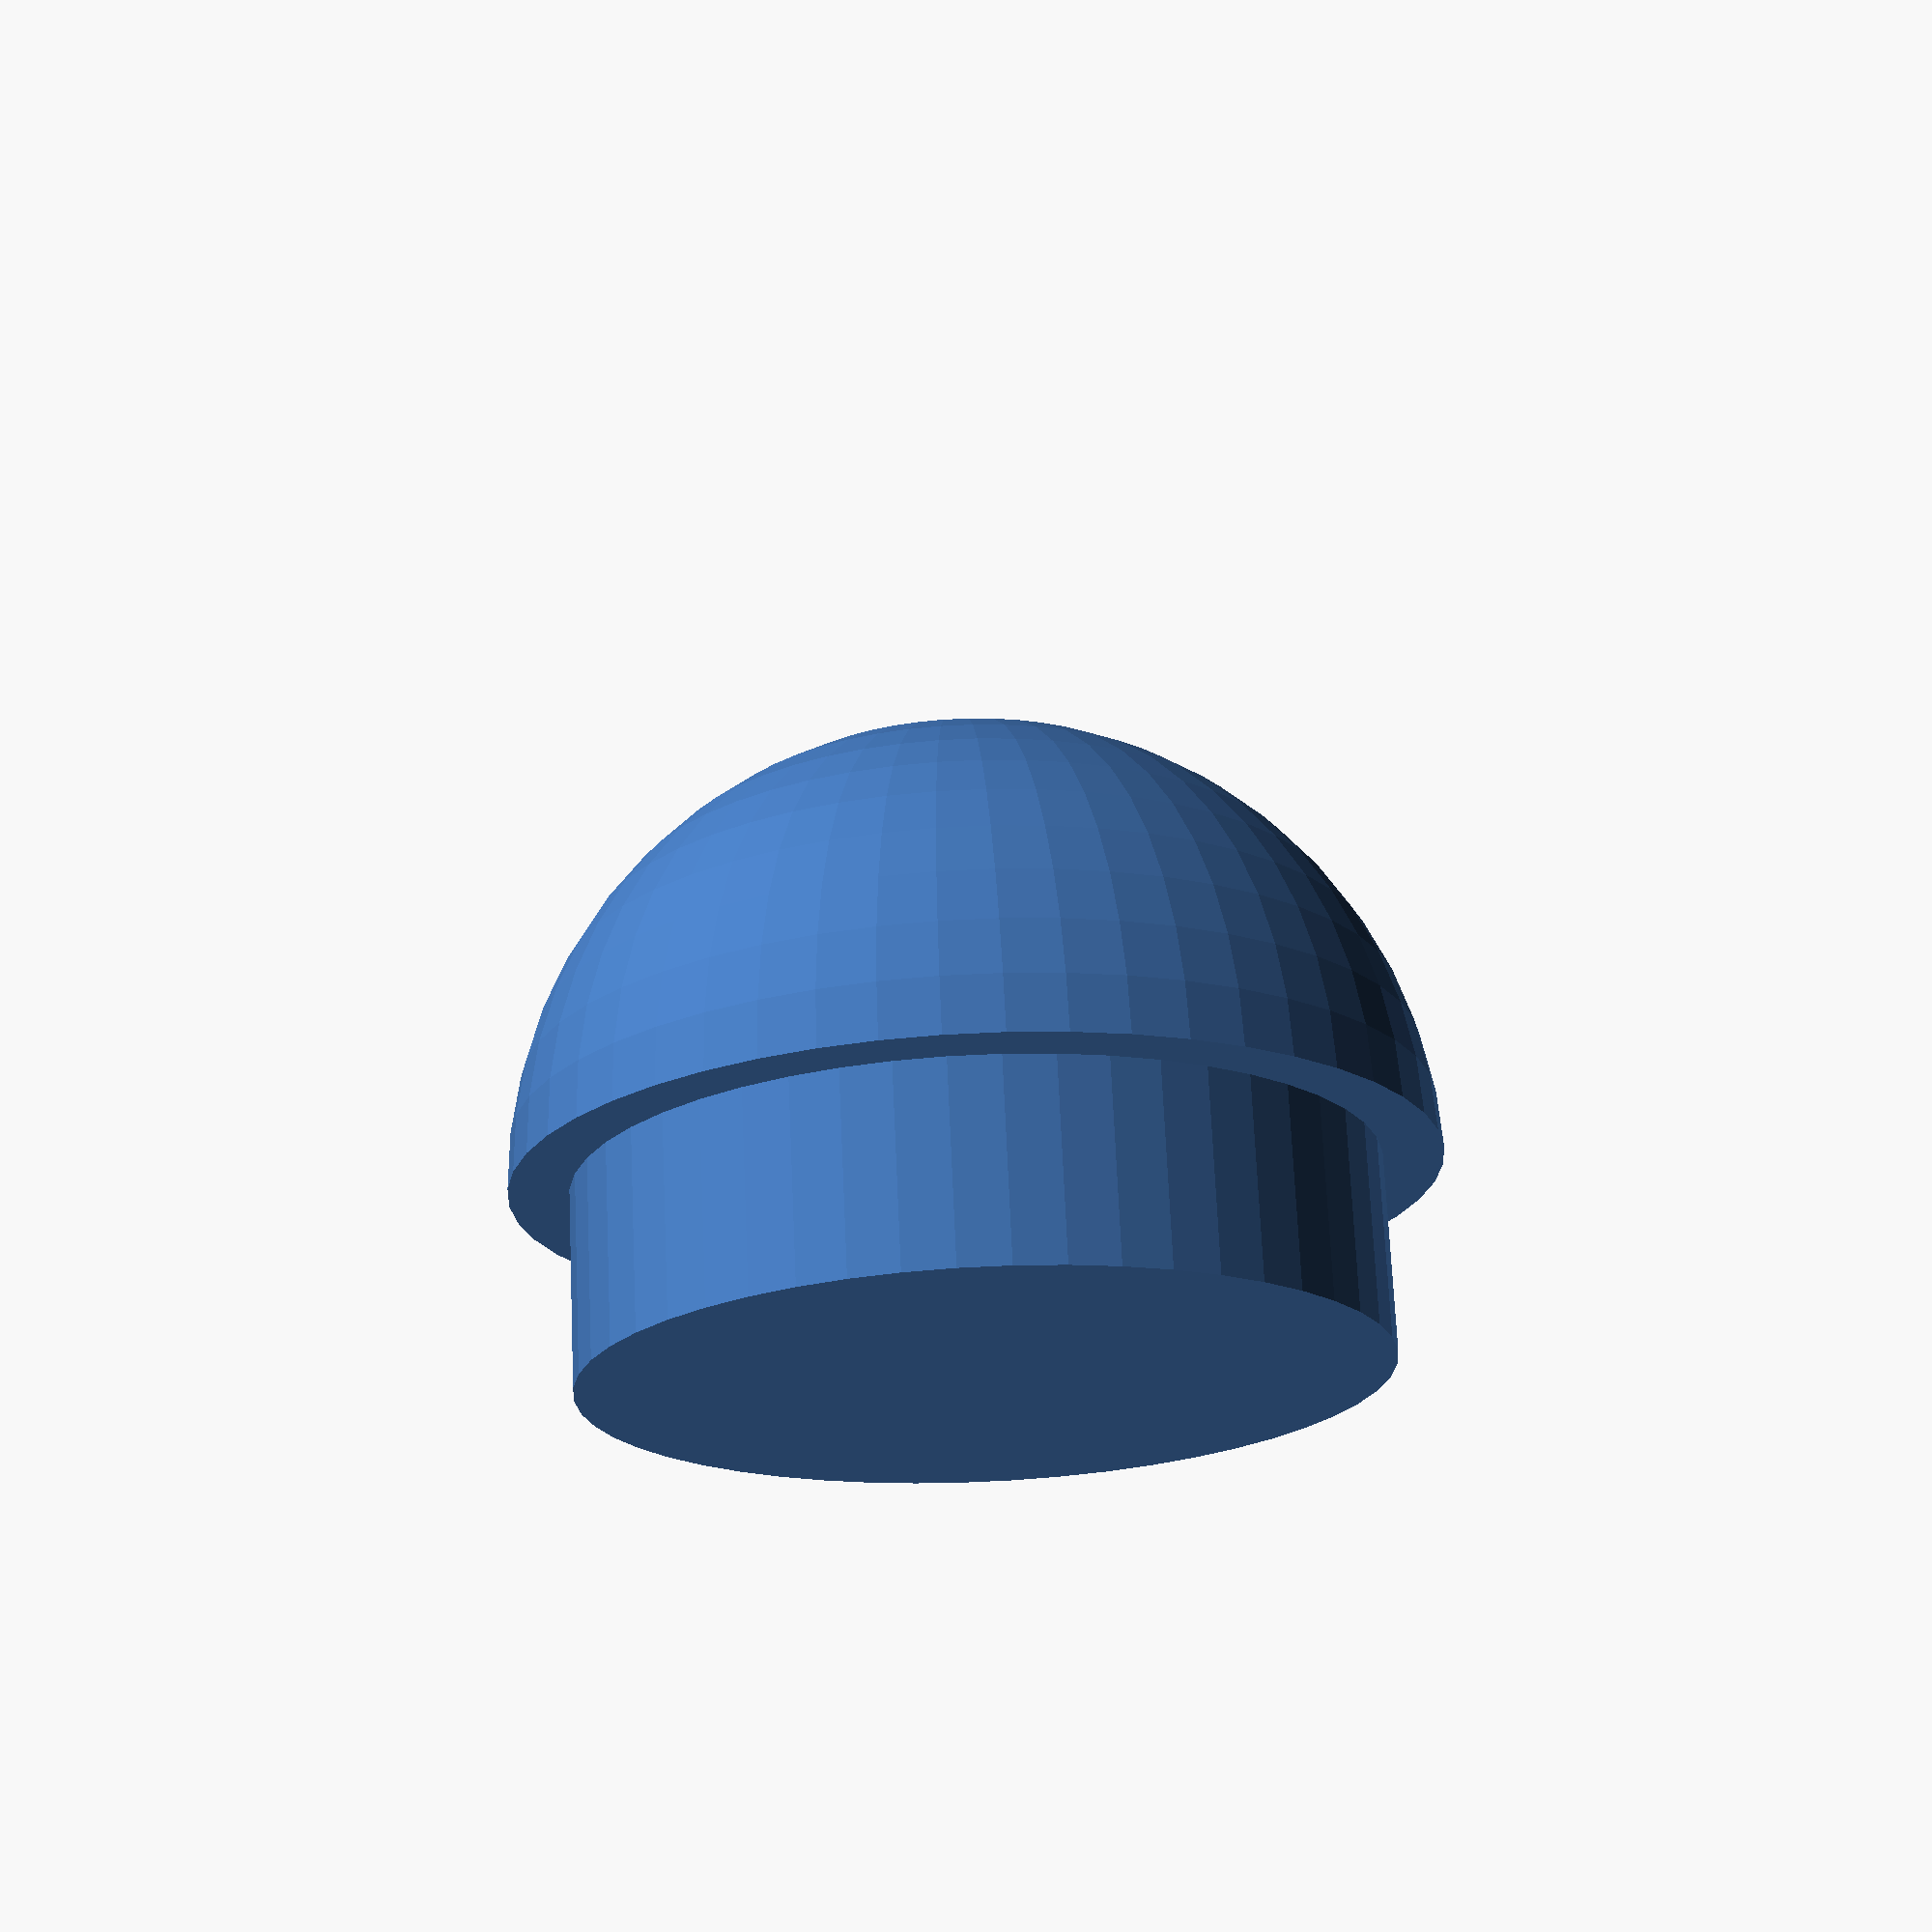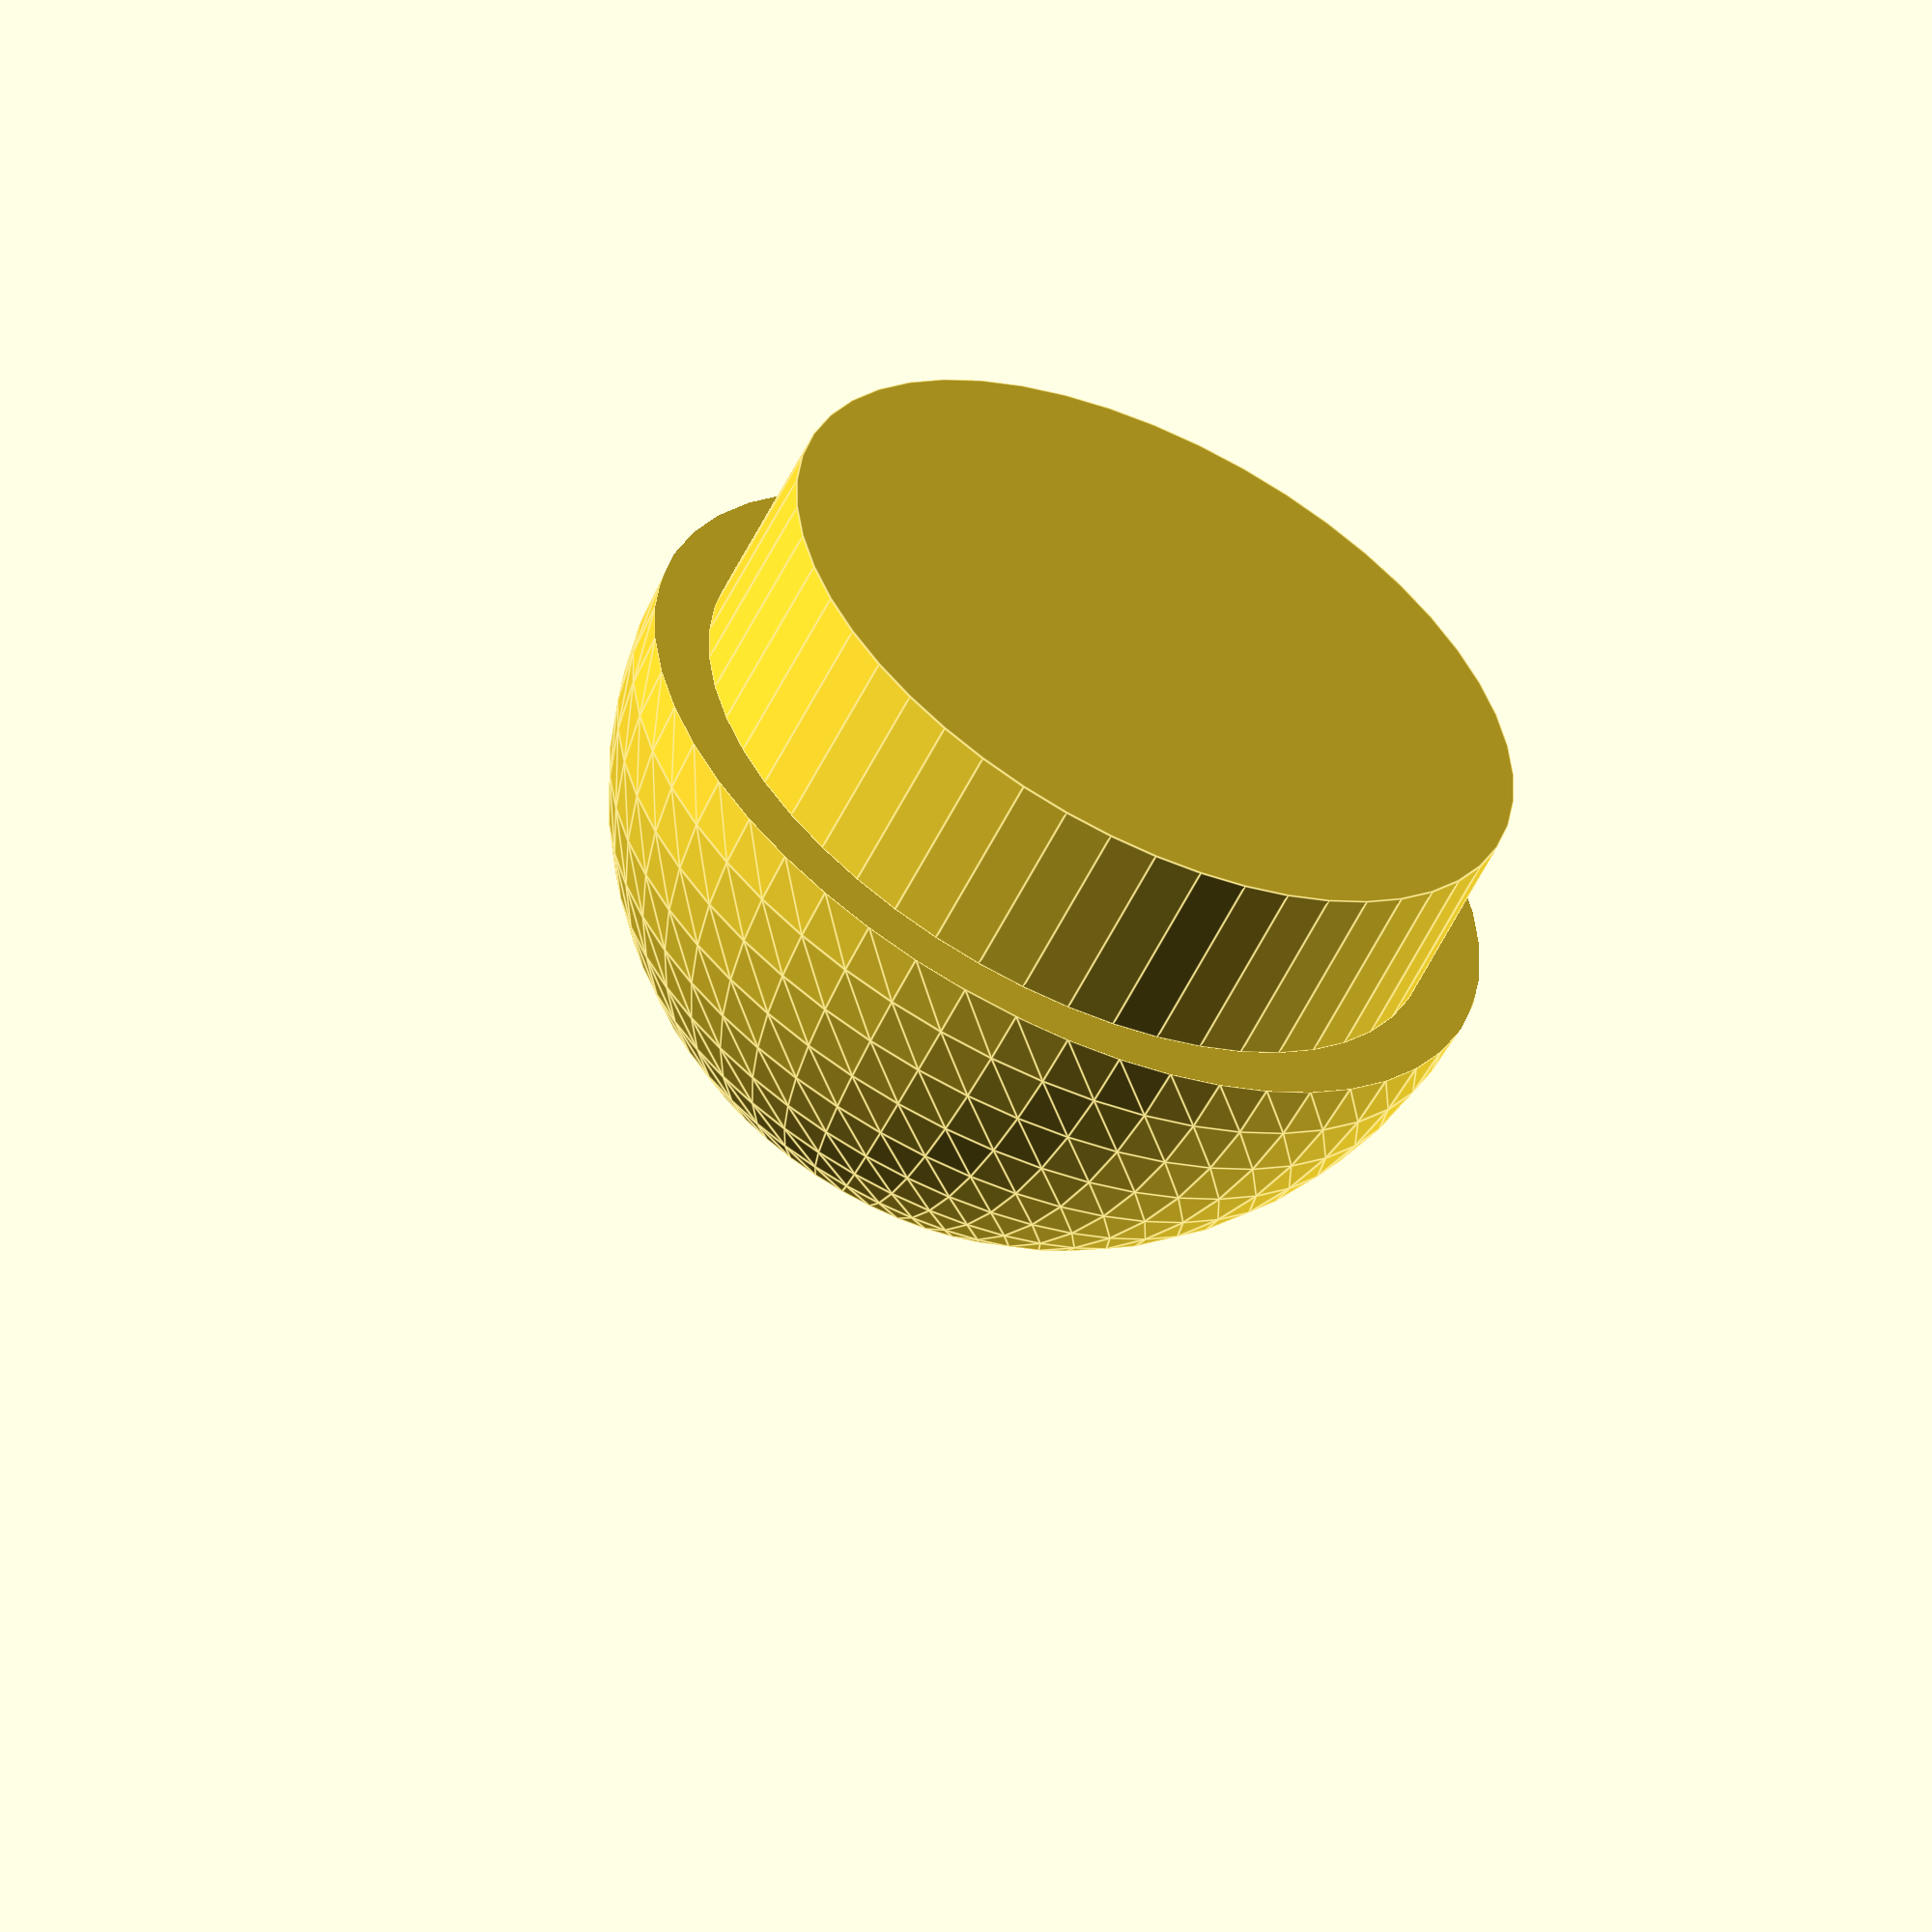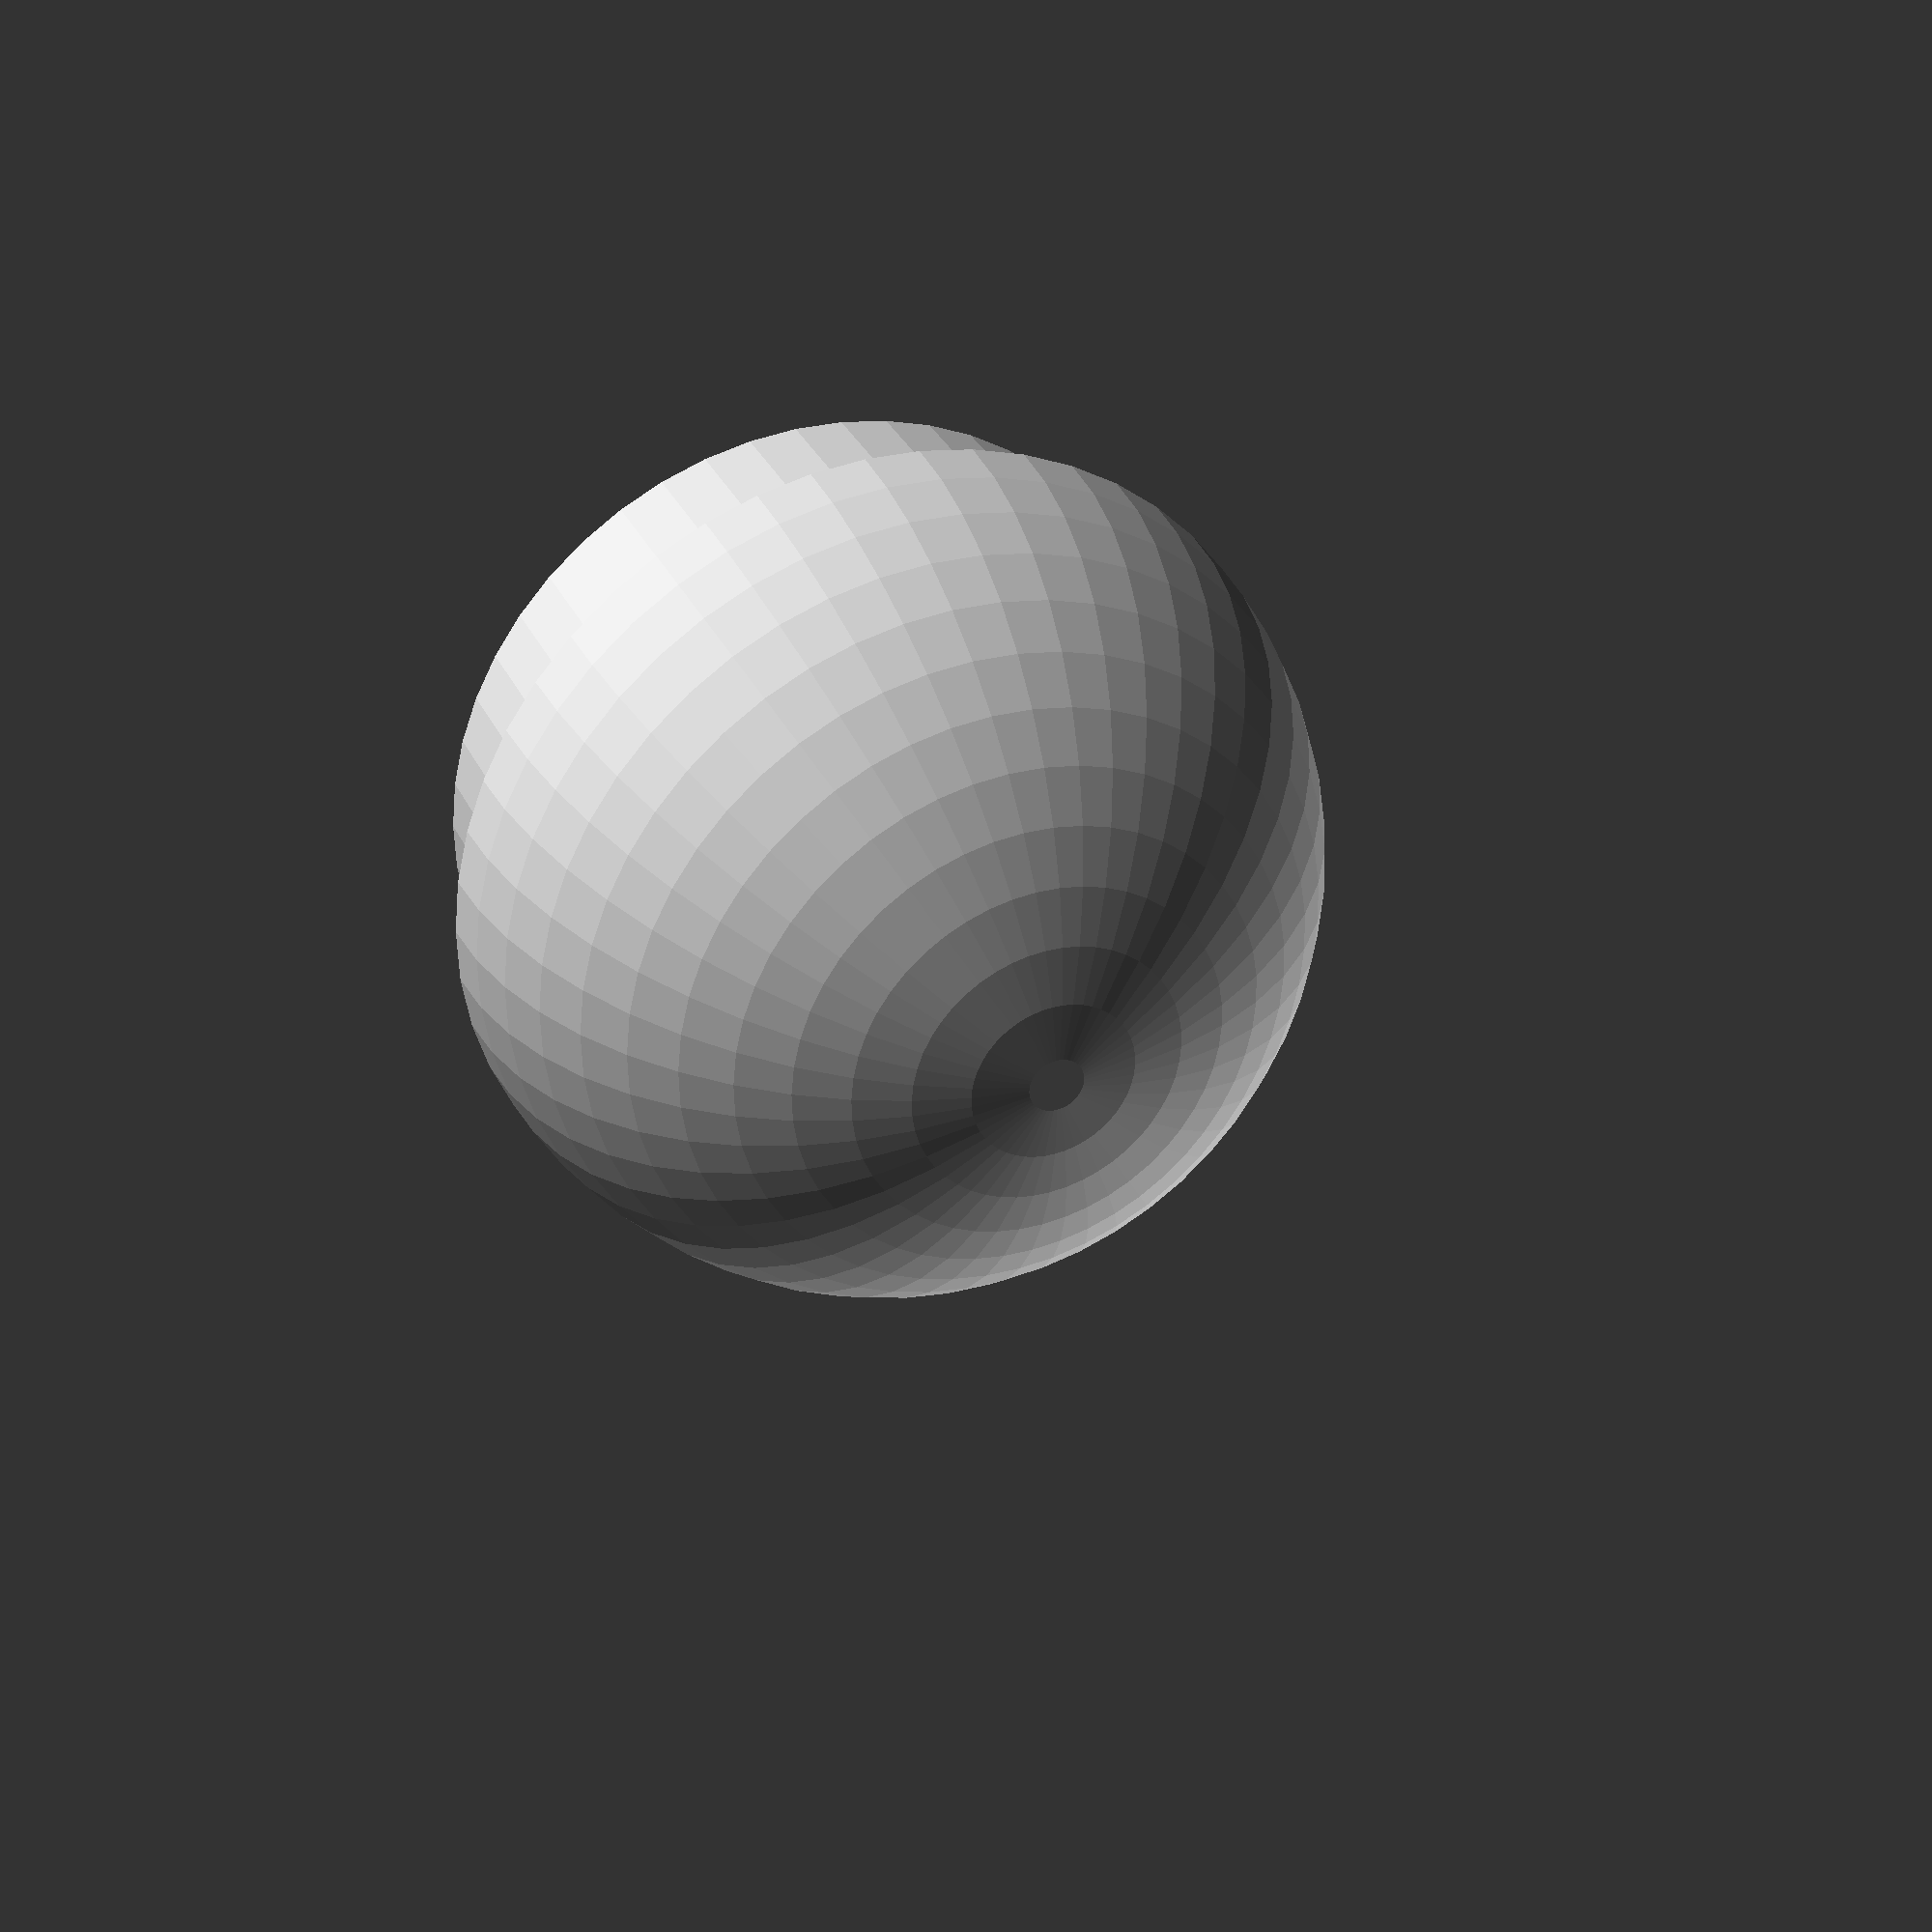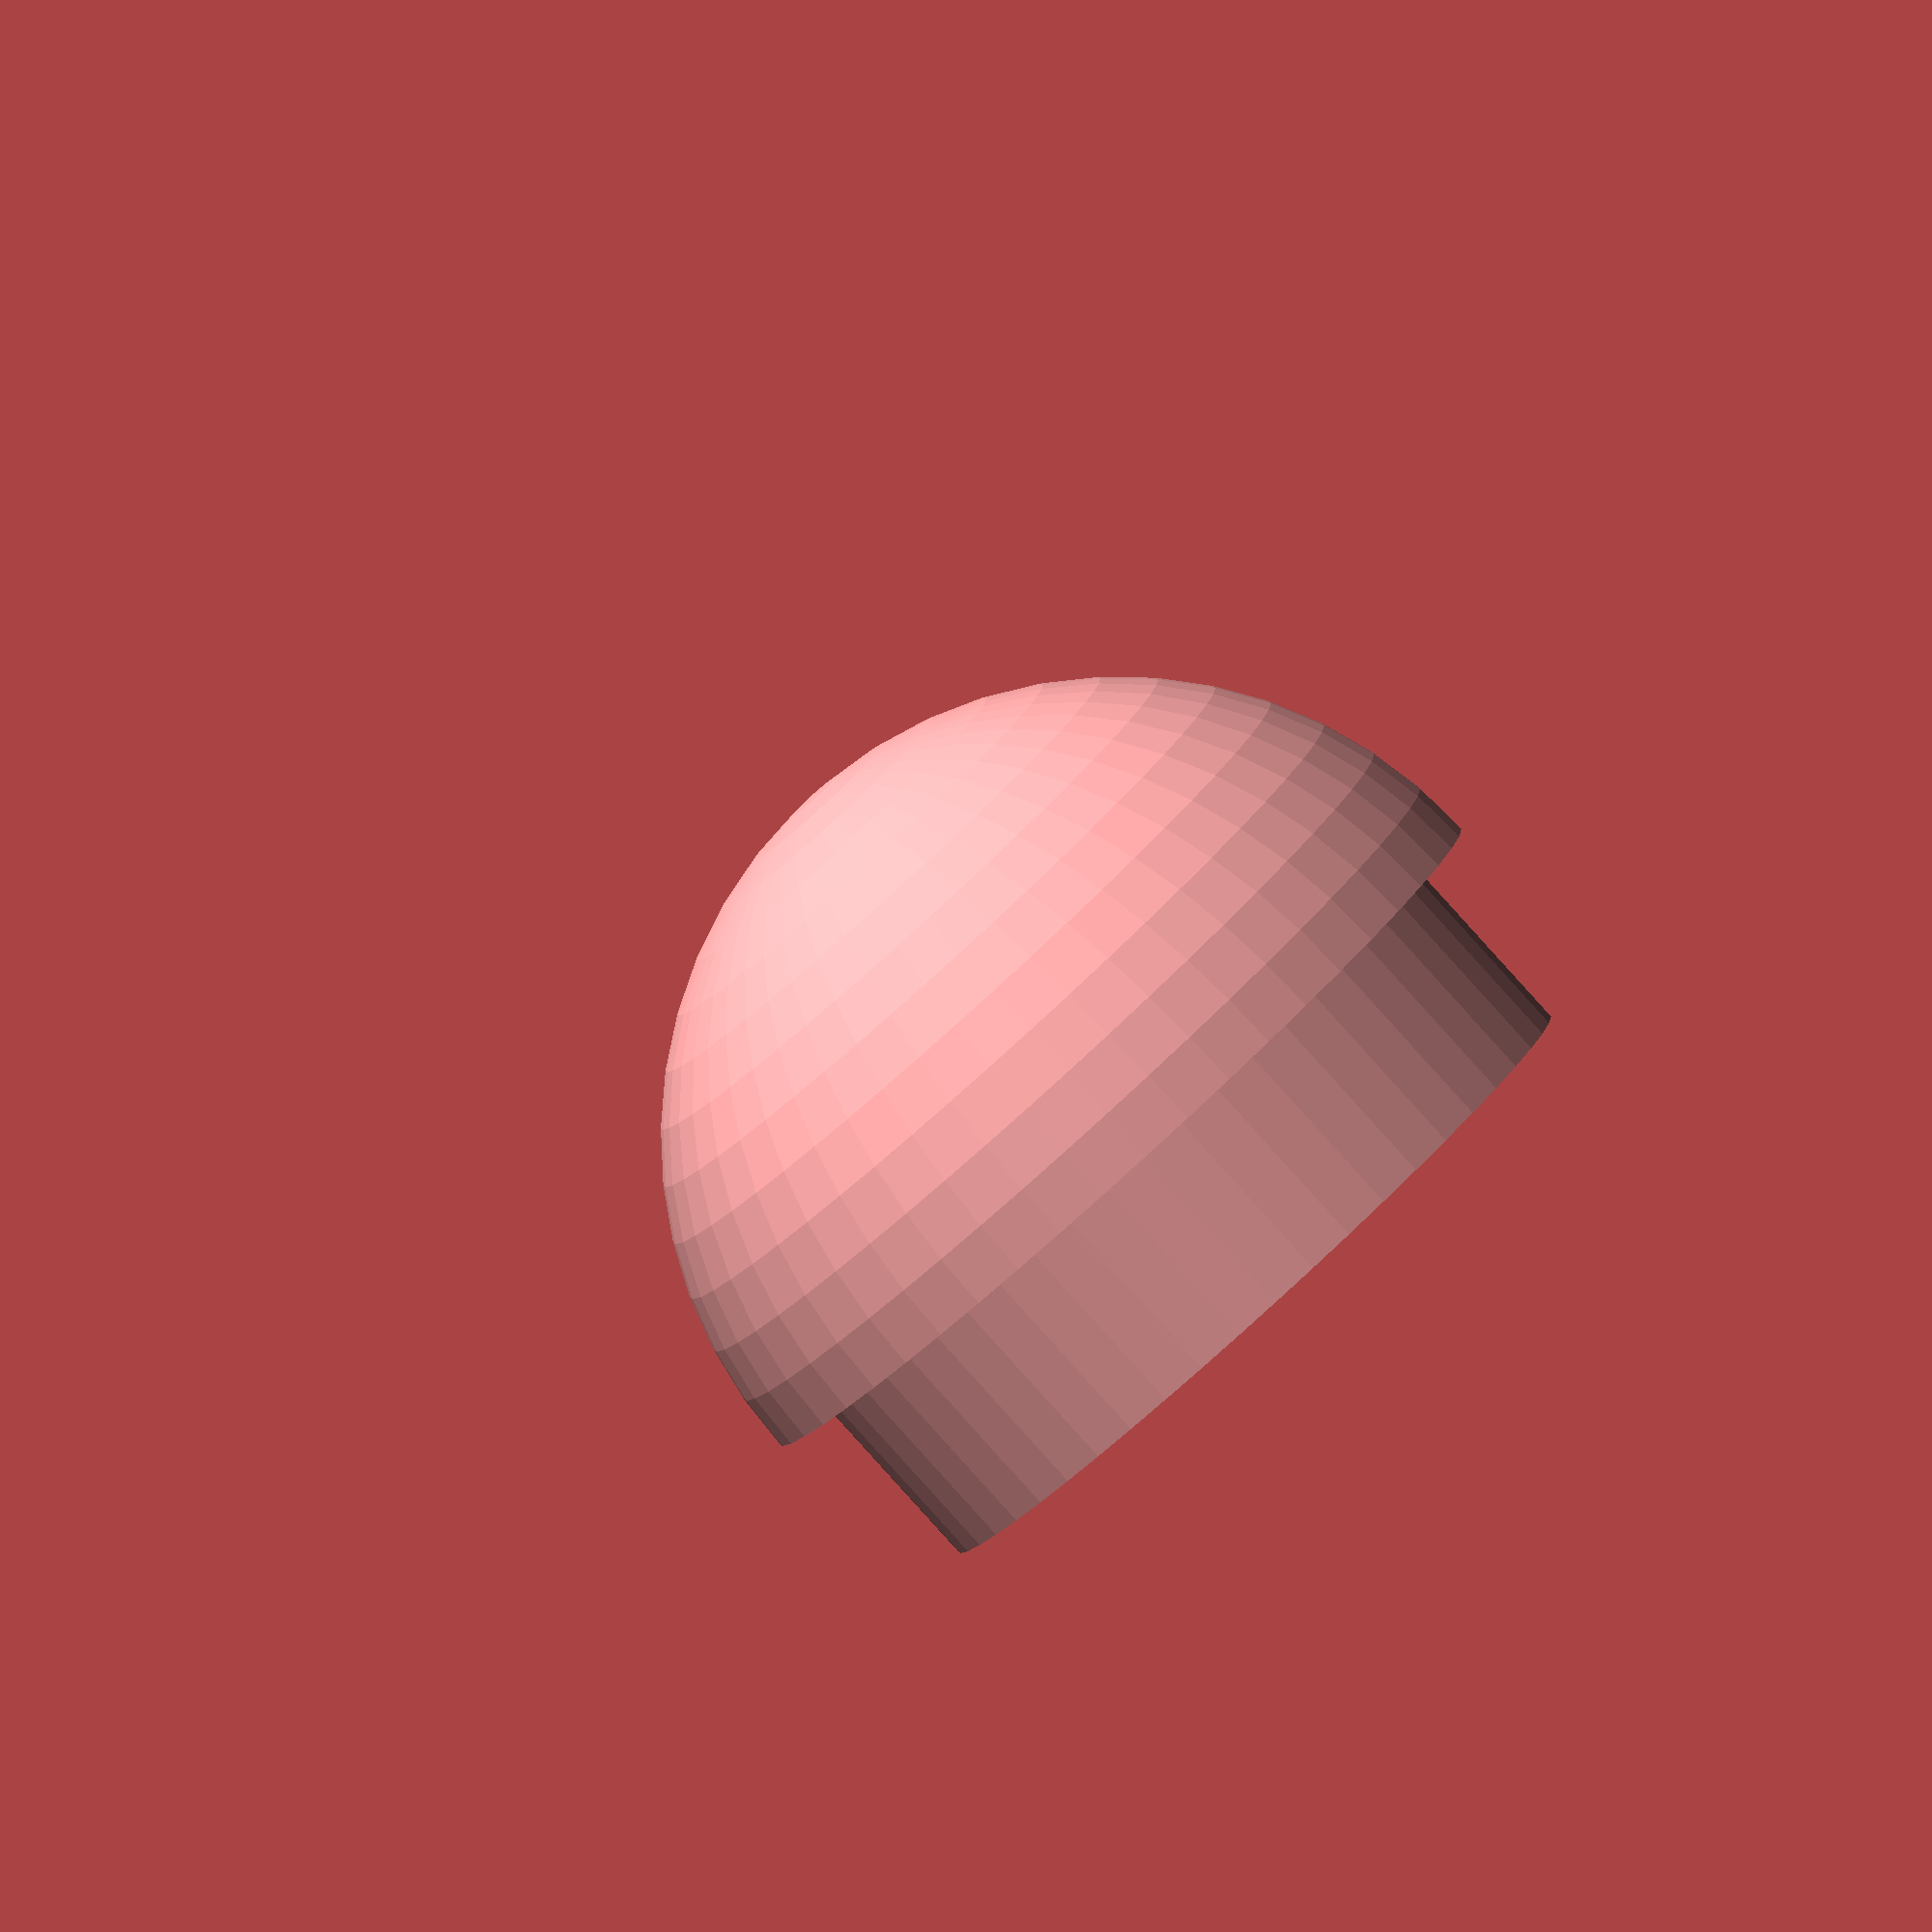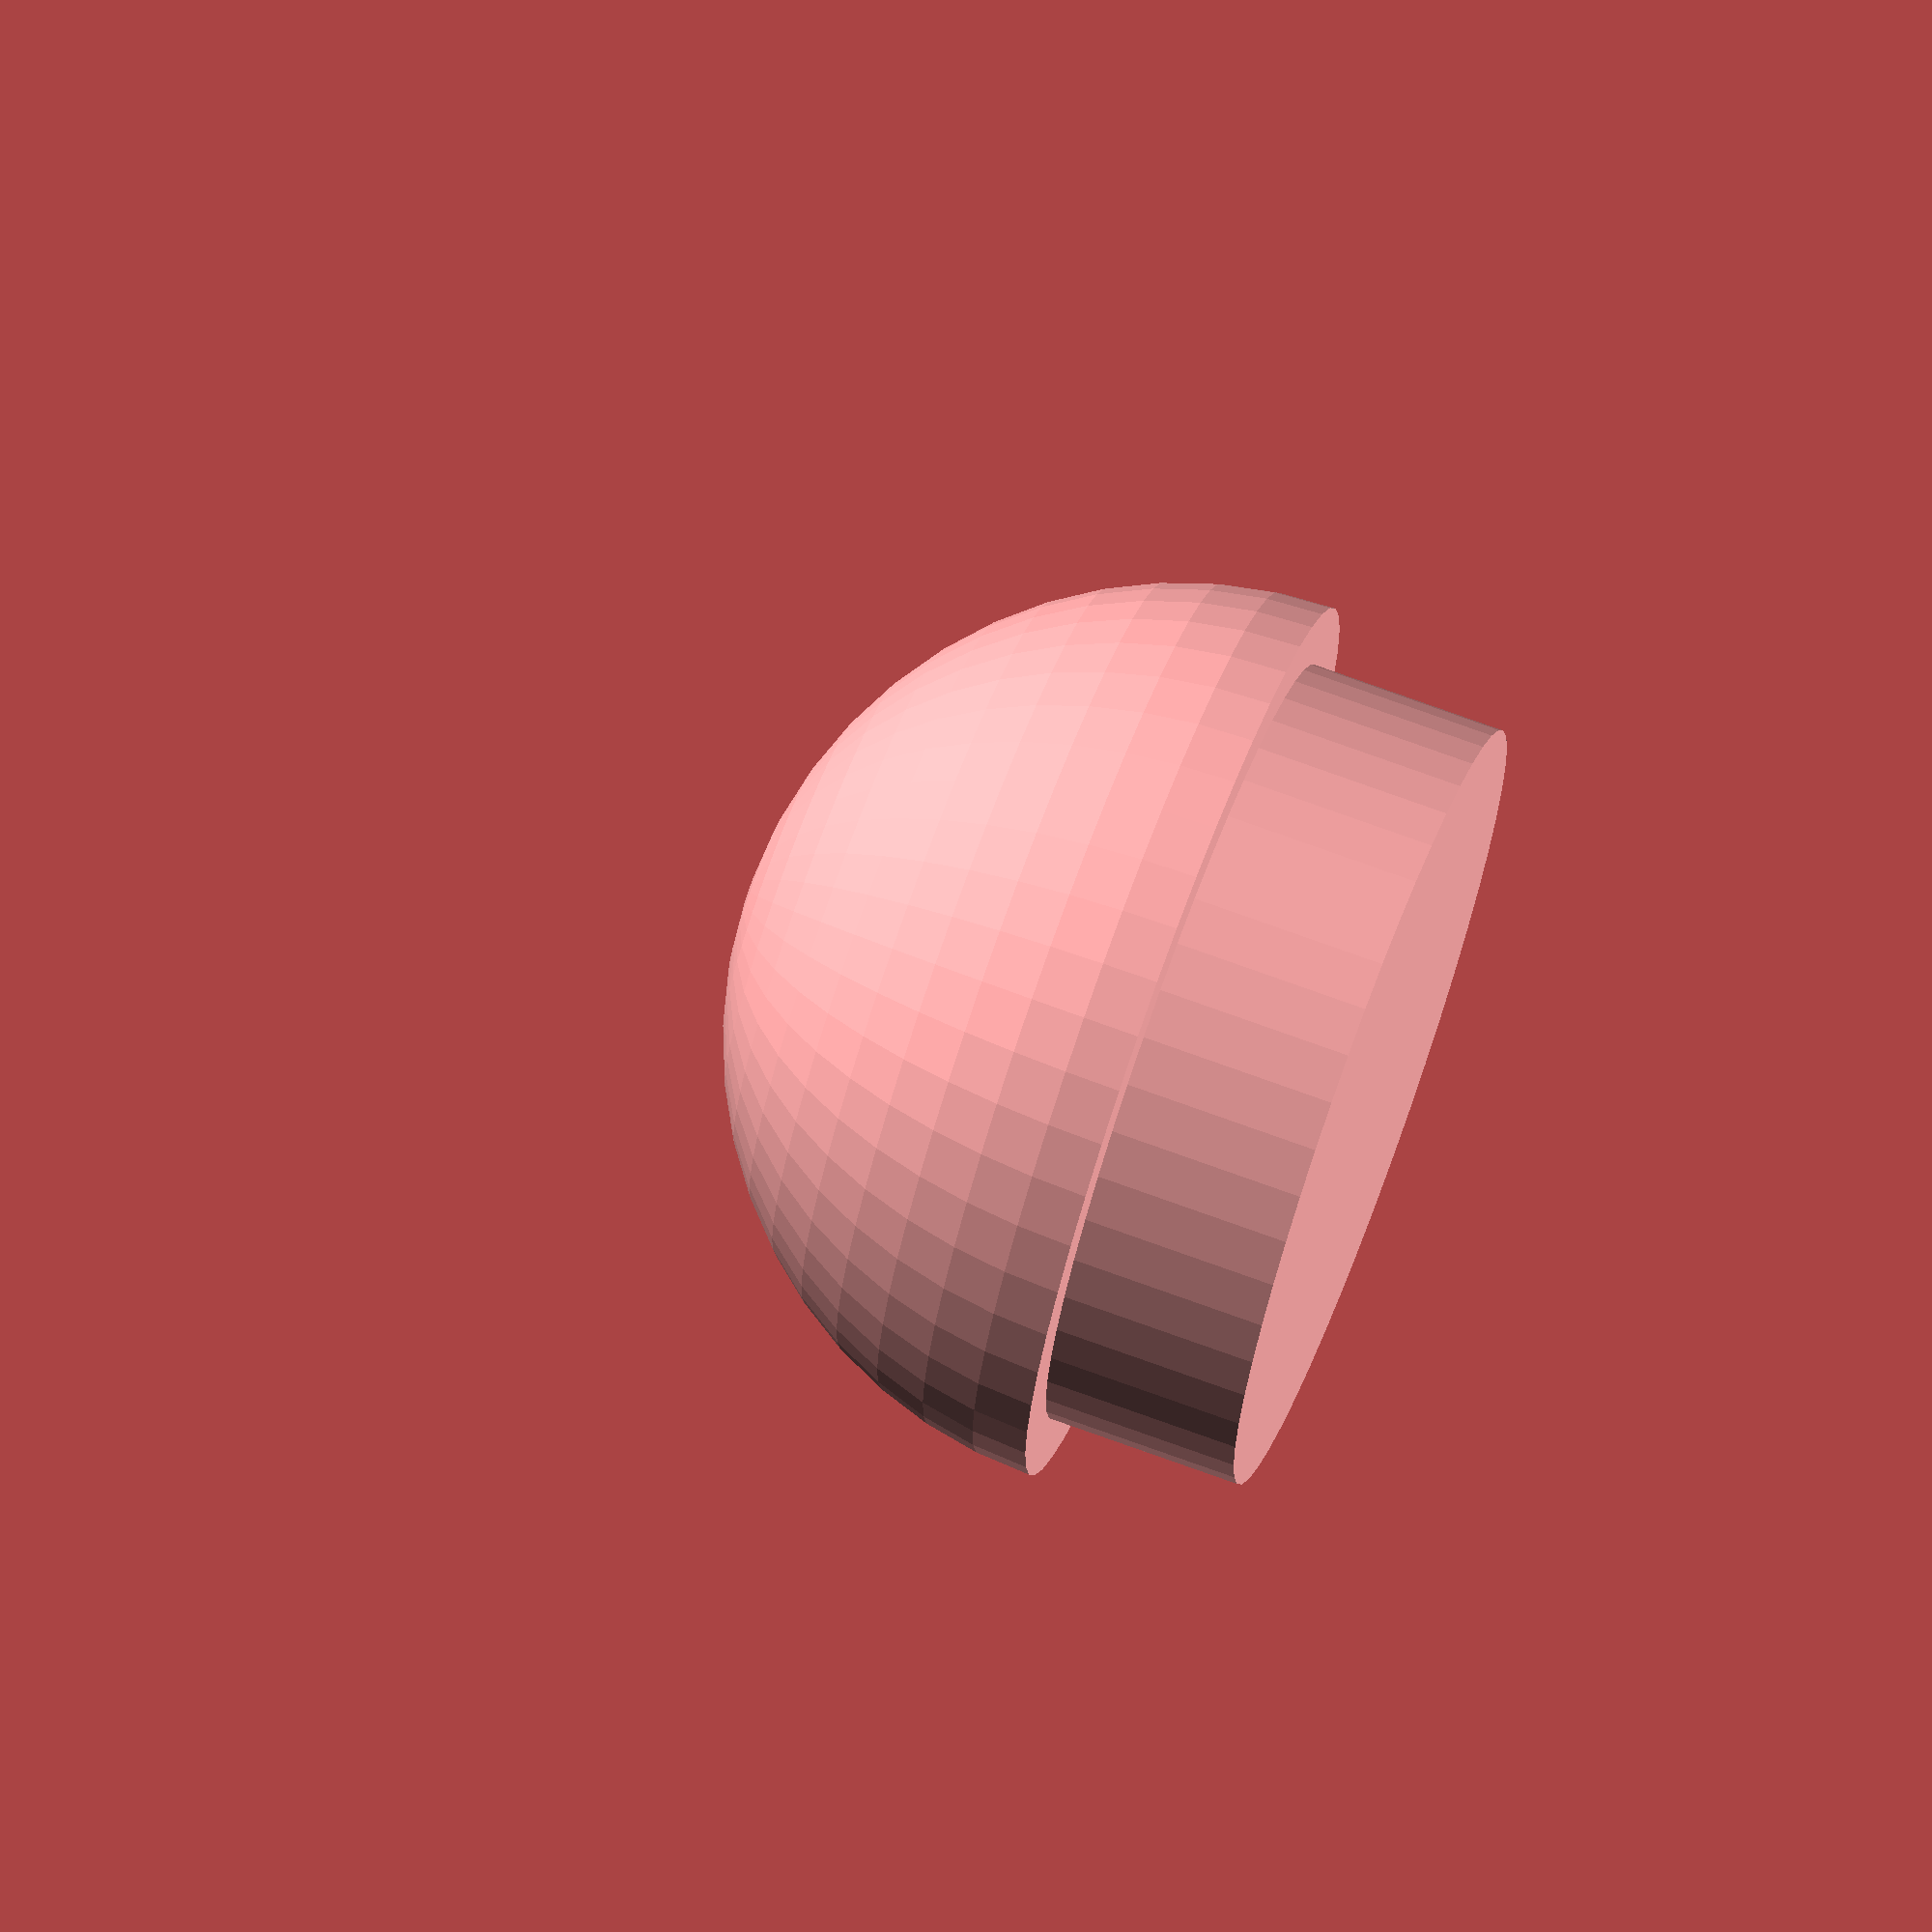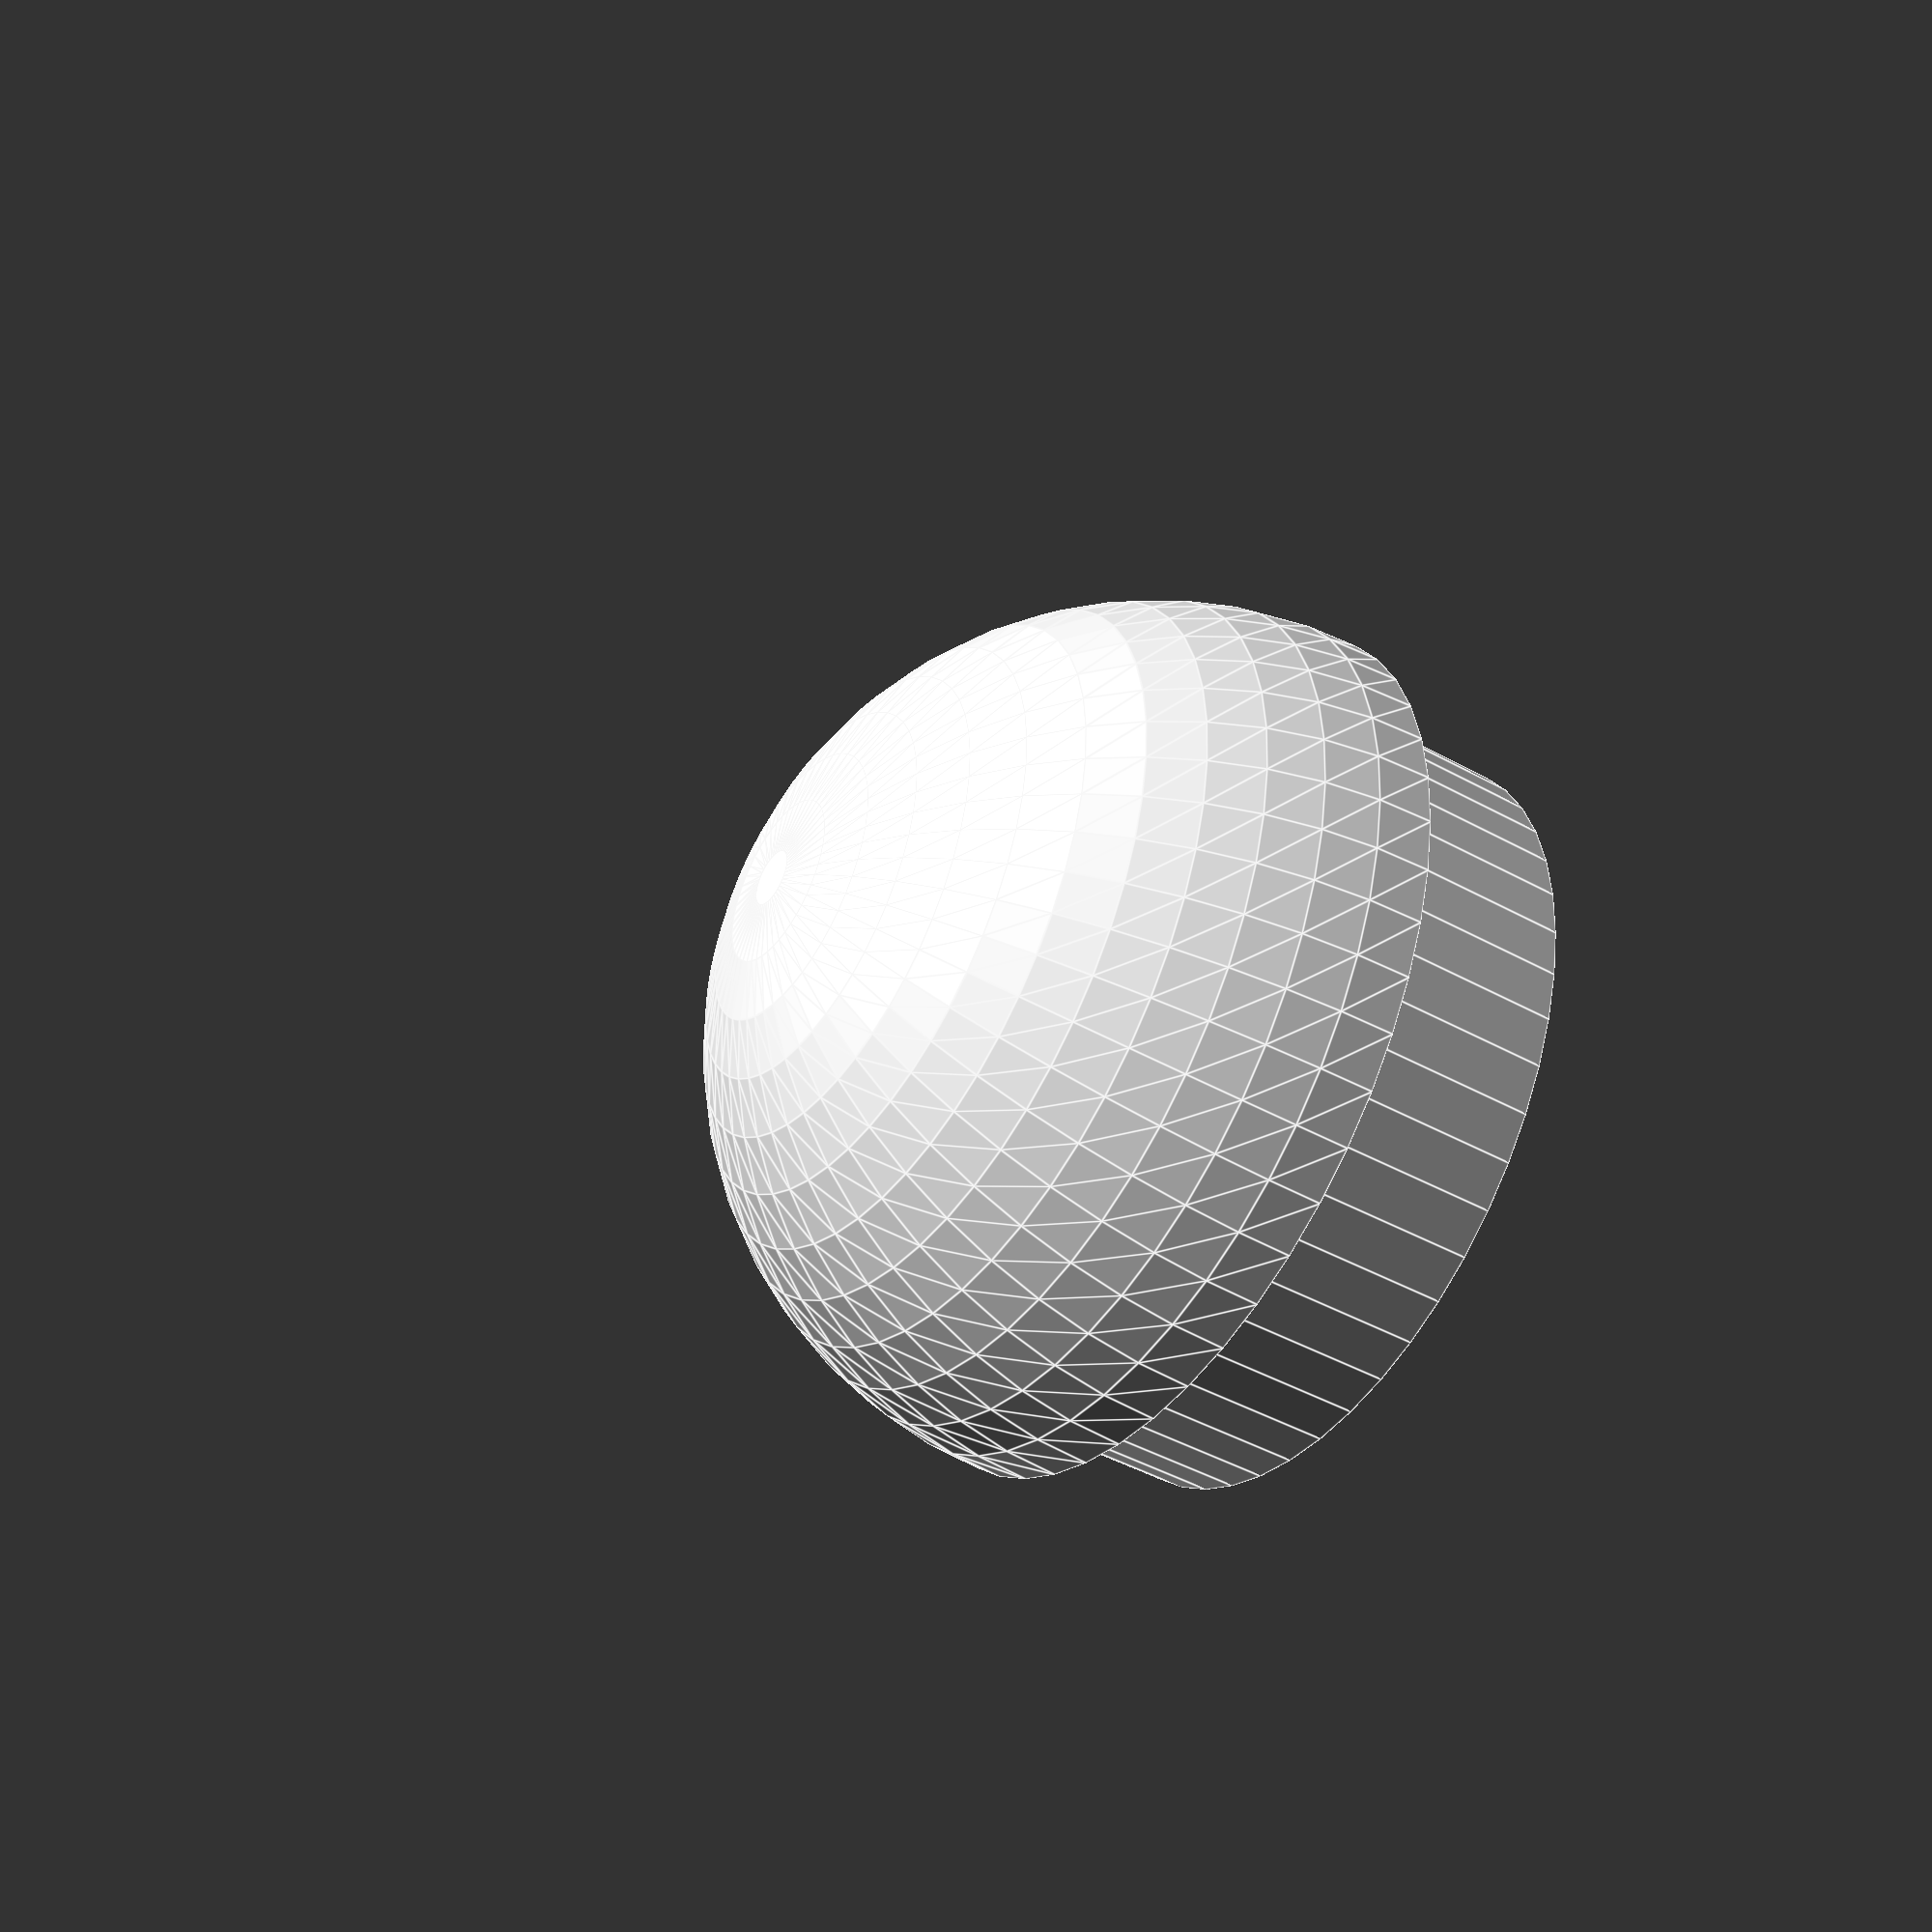
<openscad>

/* [peg parameters] */
// How big is the hole you are filling
peg_diameter = 20;
// How deep does it go in the hole?
peg_height = 5;

/* [cap parameters] */
// The base width of the cap (should be a little bigger than the peg
cap_diameter = 23;
// 1-Dome, 2-Flat
type = 1;

/* [Hidden] */
$fn = 50;


// Make the peg
cylinder(d=peg_diameter, h=peg_height);

//Make the cap, on top of the peg
translate([0,0,peg_height])
    intersection(){
        if (type==1) {
            sphere(d=cap_diameter);
        } else {
            cylinder(d=cap_diameter);
        }
        translate([0,0,cap_diameter/2])
        cube(size=cap_diameter, center=true);
        }


</openscad>
<views>
elev=109.9 azim=108.4 roll=2.6 proj=p view=wireframe
elev=237.4 azim=349.3 roll=26.1 proj=o view=edges
elev=327.0 azim=167.7 roll=337.5 proj=p view=wireframe
elev=264.6 azim=244.2 roll=137.9 proj=o view=wireframe
elev=106.2 azim=5.7 roll=70.0 proj=o view=wireframe
elev=223.6 azim=200.9 roll=123.4 proj=p view=edges
</views>
